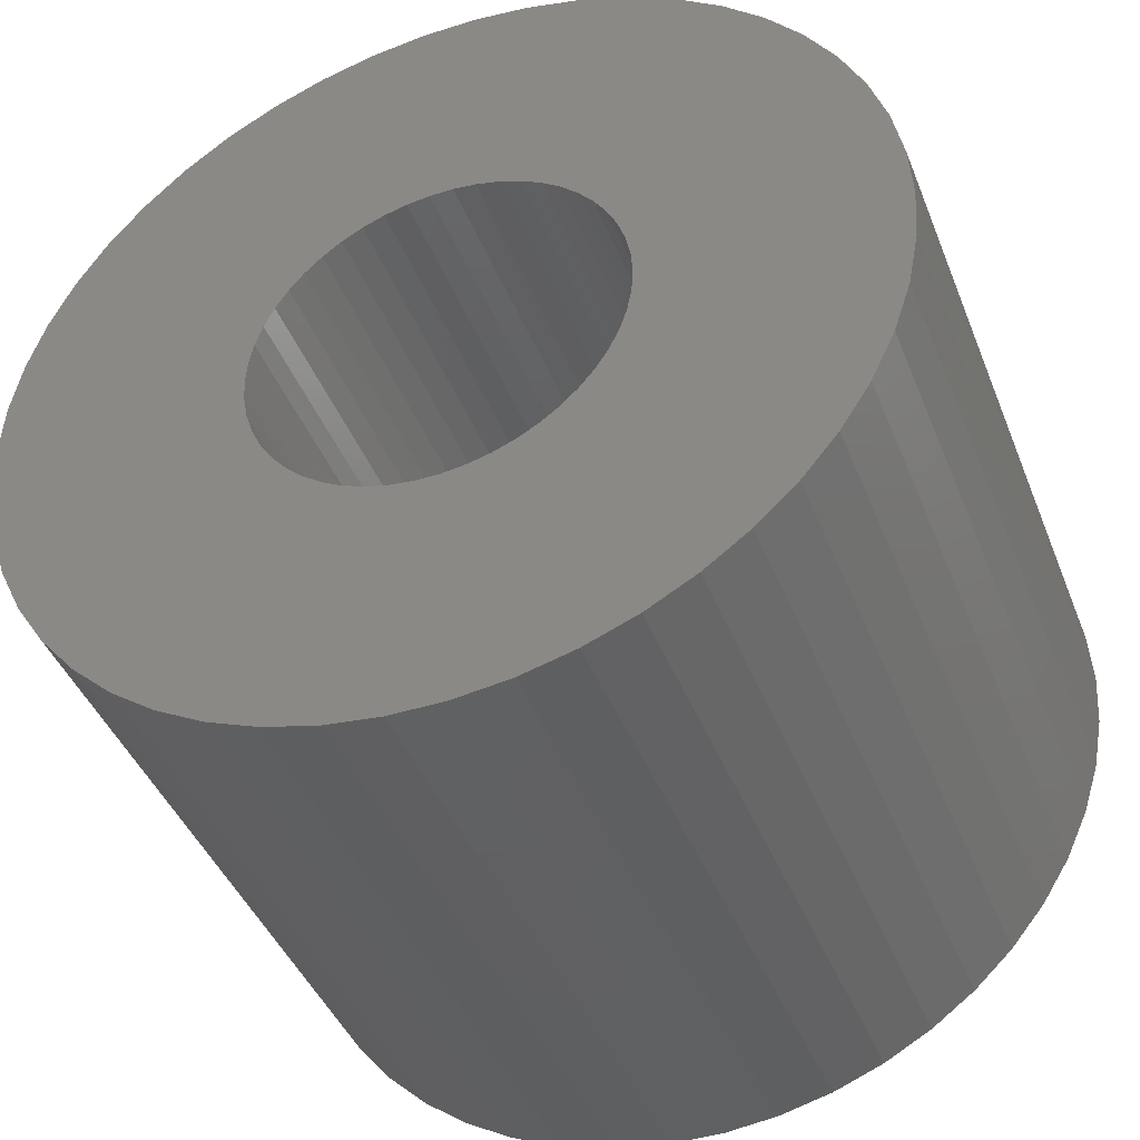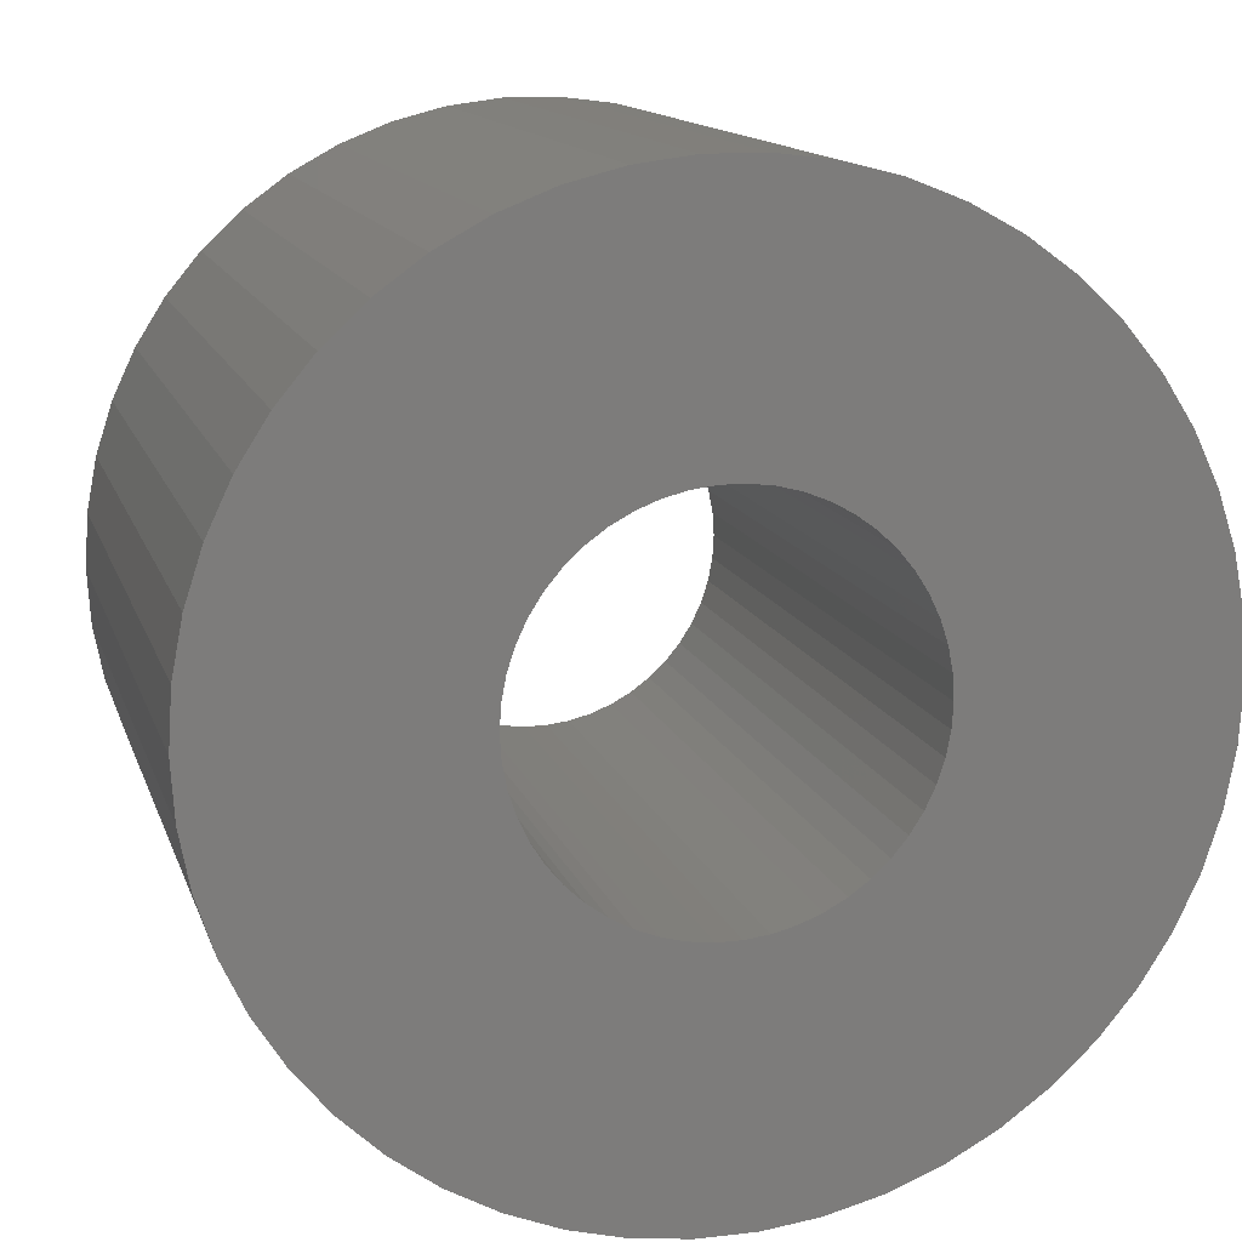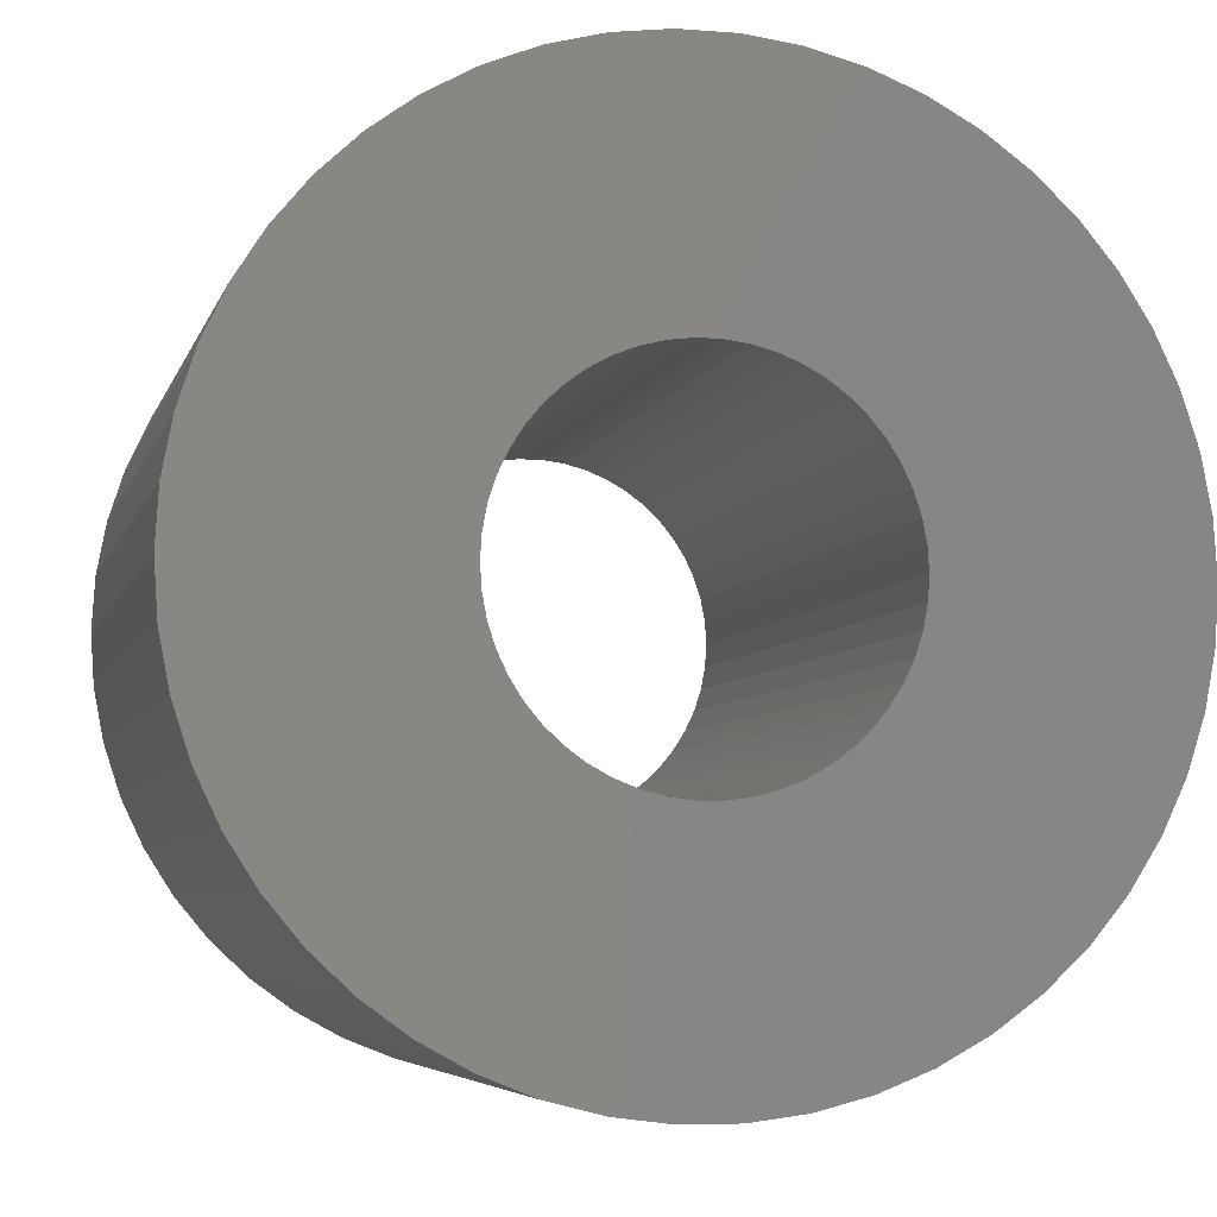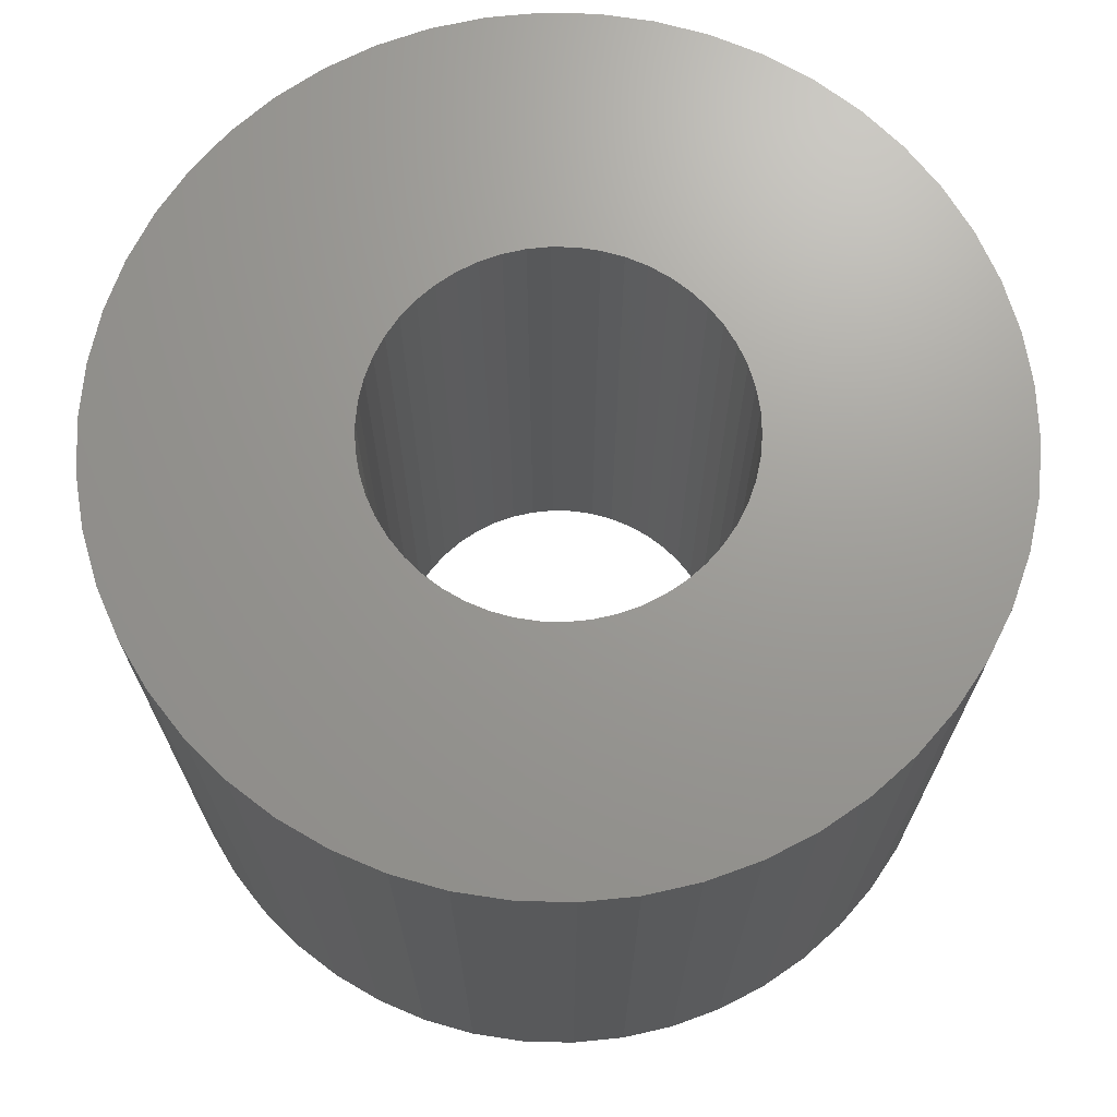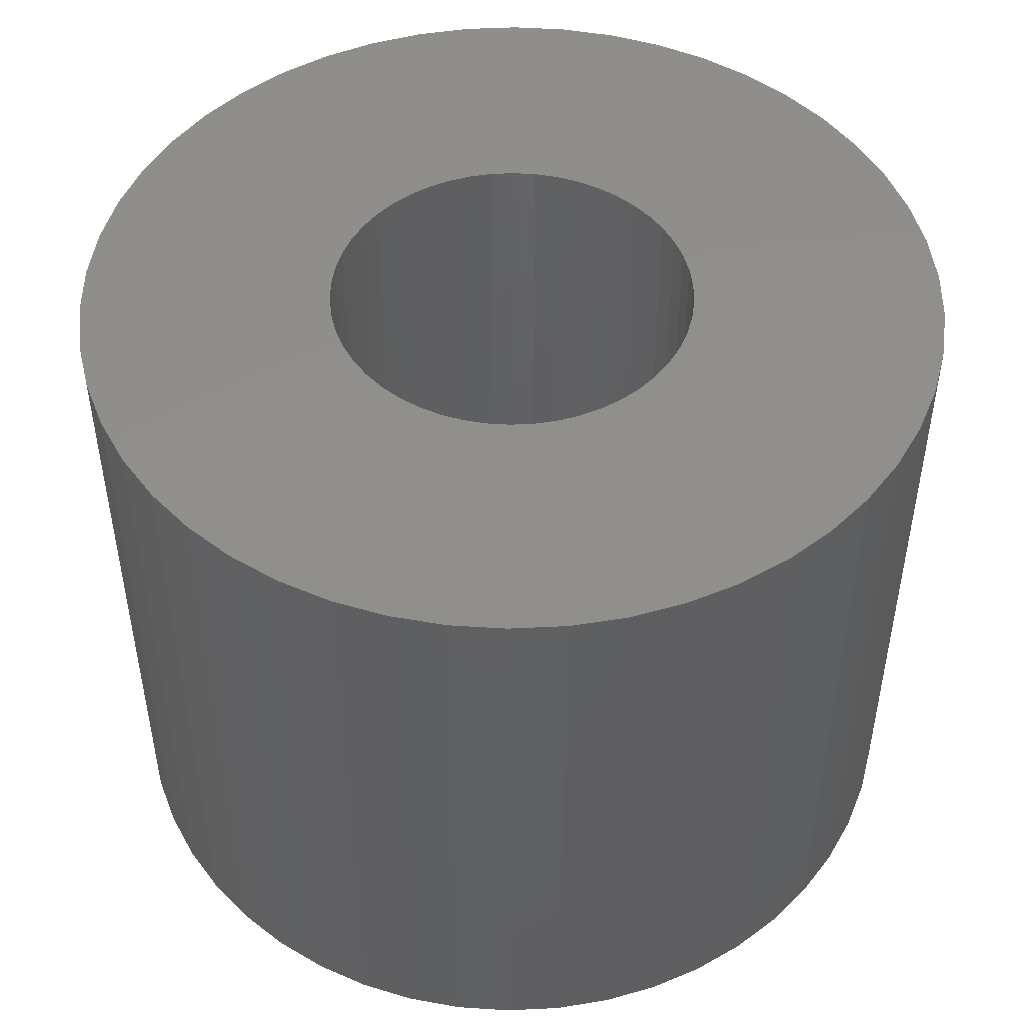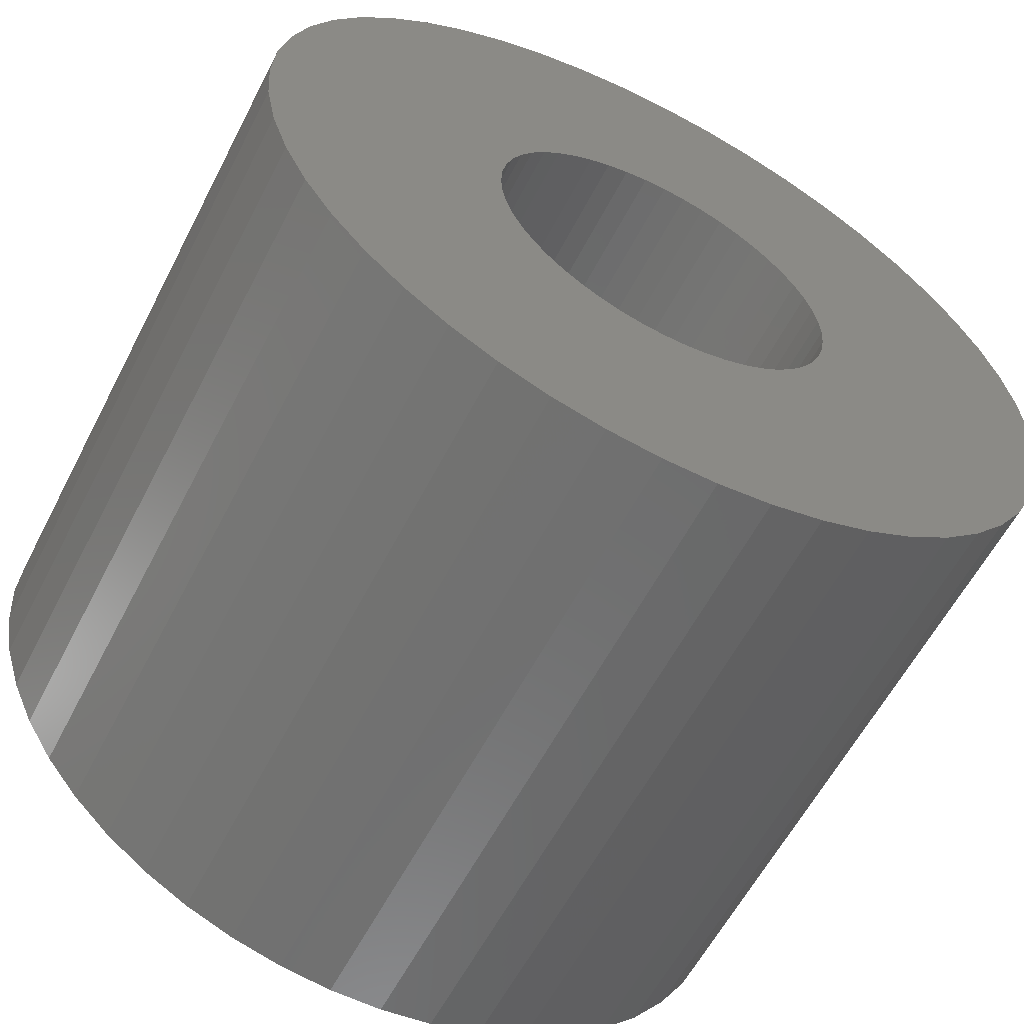
<metadata>
{"format":"stl","ext":"stl","renderer":"f3d","projection":"perspective","resolution":1024,"background":"white","views":[{"elev":-42.7,"azim":20.7,"up":"+Y"},{"elev":13.3,"azim":165.2,"up":"+Y"},{"elev":-5.7,"azim":166.3,"up":"+Y"},{"elev":69.6,"azim":66.3,"up":"+Z"},{"elev":48.5,"azim":133.7,"up":"+Z"},{"elev":-59.4,"azim":-27.2,"up":"+Y"}]}
</metadata>
<code>
# stl→obj: 200 verts, 400 faces
v 6.5 0 5
v 6.449 0.8147 -5
v 6.449 0.8147 5
v 6.5 0 -5
v -6.5 0 -5
v -6.449 0.8147 5
v -6.449 0.8147 -5
v -6.5 0 5
v 0.4081 6.487 -5
v -0.4081 6.487 5
v 0.4081 6.487 5
v -0.4081 6.487 -5
v -0.4081 -6.487 -5
v 0.4081 -6.487 5
v -0.4081 -6.487 5
v 0.4081 -6.487 -5
v 4.738 4.45 -5
v 4.143 5.008 5
v 4.738 4.45 5
v 4.143 5.008 -5
v -4.143 5.008 -5
v -4.738 4.45 5
v -4.143 5.008 5
v -4.738 4.45 -5
v -2.009 6.182 -5
v -2.768 5.881 5
v -2.009 6.182 5
v -2.768 5.881 -5
v 5.696 -3.131 5
v 6.044 -2.393 -5
v 6.044 -2.393 5
v 5.696 -3.131 -5
v 6.044 2.393 5
v 5.696 3.131 -5
v 5.696 3.131 5
v 6.044 2.393 -5
v 5.259 3.821 -5
v 5.259 3.821 5
v 2.768 5.881 -5
v 2.009 6.182 5
v 2.768 5.881 5
v 2.009 6.182 -5
v 1.218 6.385 5
v 1.218 6.385 -5
v 3.483 5.488 -5
v 3.483 5.488 5
v -6.044 2.393 -5
v -5.696 3.131 5
v -5.696 3.131 -5
v -6.044 2.393 5
v -5.259 3.821 -5
v -5.259 3.821 5
v -6.296 1.616 -5
v -6.296 1.616 5
v -1.218 6.385 5
v -1.218 6.385 -5
v 1.218 -6.385 5
v 1.218 -6.385 -5
v 2.009 -6.182 -5
v 2.768 -5.881 5
v 2.009 -6.182 5
v 2.768 -5.881 -5
v 6.296 1.616 5
v 6.296 1.616 -5
v 2.75 0 5
v 2.728 0.3447 5
v 6.449 -0.8147 5
v 2.664 0.6839 5
v 2.728 -0.3447 5
v 2.557 1.012 5
v 6.296 -1.616 5
v 2.41 1.325 5
v 2.664 -0.6839 5
v 2.225 1.616 5
v 2.005 1.883 5
v 2.557 -1.012 5
v 1.753 2.119 5
v 1.474 2.322 5
v 2.41 -1.325 5
v 5.259 -3.821 5
v 1.171 2.488 5
v 0.8498 2.615 5
v 0.5153 2.701 5
v 0.1727 2.745 5
v -0.1727 2.745 5
v -0.5153 2.701 5
v -0.8498 2.615 5
v -1.171 2.488 5
v -1.474 2.322 5
v -3.483 5.488 5
v -1.753 2.119 5
v -2.005 1.883 5
v -2.225 1.616 5
v -2.41 1.325 5
v 2.225 -1.616 5
v 4.738 -4.45 5
v 2.005 -1.883 5
v 4.143 -5.008 5
v 1.753 -2.119 5
v 3.483 -5.488 5
v 1.474 -2.322 5
v 1.171 -2.488 5
v 0.8498 -2.615 5
v 0.5153 -2.701 5
v 0.1727 -2.745 5
v -0.1727 -2.745 5
v -0.5153 -2.701 5
v -1.218 -6.385 5
v -0.8498 -2.615 5
v -2.009 -6.182 5
v -1.171 -2.488 5
v -2.768 -5.881 5
v -1.474 -2.322 5
v -3.483 -5.488 5
v -1.753 -2.119 5
v -4.143 -5.008 5
v -2.005 -1.883 5
v -4.738 -4.45 5
v -2.225 -1.616 5
v -5.259 -3.821 5
v -2.41 -1.325 5
v -5.696 -3.131 5
v -2.557 -1.012 5
v -6.044 -2.393 5
v -2.664 -0.6839 5
v -6.296 -1.616 5
v -2.728 -0.3447 5
v -6.449 -0.8147 5
v -2.75 0 5
v -2.557 1.012 5
v -2.664 0.6839 5
v -2.728 0.3447 5
v -3.483 5.488 -5
v 6.449 -0.8147 -5
v 3.483 -5.488 -5
v 4.143 -5.008 -5
v 4.738 -4.45 -5
v 5.259 -3.821 -5
v -5.696 -3.131 -5
v -6.044 -2.393 -5
v 2.75 0 -5
v 2.728 -0.3447 -5
v 6.296 -1.616 -5
v 2.664 -0.6839 -5
v 2.728 0.3447 -5
v 2.557 -1.012 -5
v 2.41 -1.325 -5
v 2.664 0.6839 -5
v 2.225 -1.616 -5
v 2.005 -1.883 -5
v 2.557 1.012 -5
v 1.753 -2.119 -5
v 1.474 -2.322 -5
v 2.41 1.325 -5
v 1.171 -2.488 -5
v 0.8498 -2.615 -5
v 0.5153 -2.701 -5
v 0.1727 -2.745 -5
v -0.1727 -2.745 -5
v -0.5153 -2.701 -5
v -1.218 -6.385 -5
v -0.8498 -2.615 -5
v -2.009 -6.182 -5
v -1.171 -2.488 -5
v -2.768 -5.881 -5
v -1.474 -2.322 -5
v -3.483 -5.488 -5
v -1.753 -2.119 -5
v -4.143 -5.008 -5
v -2.005 -1.883 -5
v -4.738 -4.45 -5
v -2.225 -1.616 -5
v -5.259 -3.821 -5
v -2.41 -1.325 -5
v 2.225 1.616 -5
v 2.005 1.883 -5
v 1.753 2.119 -5
v 1.474 2.322 -5
v 1.171 2.488 -5
v 0.8498 2.615 -5
v 0.5153 2.701 -5
v 0.1727 2.745 -5
v -0.1727 2.745 -5
v -0.5153 2.701 -5
v -0.8498 2.615 -5
v -1.171 2.488 -5
v -1.474 2.322 -5
v -1.753 2.119 -5
v -2.005 1.883 -5
v -2.225 1.616 -5
v -2.41 1.325 -5
v -2.557 1.012 -5
v -2.664 0.6839 -5
v -2.728 0.3447 -5
v -2.75 0 -5
v -2.557 -1.012 -5
v -2.664 -0.6839 -5
v -6.296 -1.616 -5
v -2.728 -0.3447 -5
v -6.449 -0.8147 -5
f 1 2 3
f 2 1 4
f 5 6 7
f 6 5 8
f 9 10 11
f 10 9 12
f 13 14 15
f 14 13 16
f 17 18 19
f 18 17 20
f 21 22 23
f 22 21 24
f 25 26 27
f 26 25 28
f 29 30 31
f 30 29 32
f 33 34 35
f 34 33 36
f 35 37 38
f 37 35 34
f 39 40 41
f 40 39 42
f 42 43 40
f 43 42 44
f 45 41 46
f 41 45 39
f 47 48 49
f 48 47 50
f 51 22 24
f 22 51 52
f 53 50 47
f 50 53 54
f 12 55 10
f 55 12 56
f 16 57 14
f 57 16 58
f 59 60 61
f 60 59 62
f 63 36 33
f 36 63 64
f 3 64 63
f 64 3 2
f 38 17 19
f 17 38 37
f 44 11 43
f 11 44 9
f 20 46 18
f 46 20 45
f 49 52 51
f 52 49 48
f 7 54 53
f 54 7 6
f 65 1 3
f 66 3 63
f 1 65 67
f 68 63 33
f 69 67 65
f 70 33 35
f 67 69 71
f 72 35 38
f 73 71 69
f 74 38 19
f 71 73 31
f 75 19 18
f 76 31 73
f 77 18 46
f 31 76 29
f 78 46 41
f 79 29 76
f 29 79 80
f 3 66 65
f 63 68 66
f 33 70 68
f 35 72 70
f 38 74 72
f 81 41 40
f 19 75 74
f 18 77 75
f 46 78 77
f 82 40 43
f 41 81 78
f 40 82 81
f 43 83 82
f 11 83 43
f 11 84 83
f 11 85 84
f 10 85 11
f 10 86 85
f 55 86 10
f 86 55 87
f 27 87 55
f 87 27 88
f 26 88 27
f 88 26 89
f 90 89 26
f 89 90 91
f 23 91 90
f 91 23 92
f 22 92 23
f 92 22 93
f 93 52 94
f 52 93 22
f 95 80 79
f 80 95 96
f 97 96 95
f 96 97 98
f 99 98 97
f 98 99 100
f 101 100 99
f 100 101 60
f 102 60 101
f 60 102 61
f 103 61 102
f 61 103 57
f 104 57 103
f 104 14 57
f 105 14 104
f 106 14 105
f 106 15 14
f 107 15 106
f 108 107 109
f 110 109 111
f 107 108 15
f 112 111 113
f 114 113 115
f 116 115 117
f 109 110 108
f 118 117 119
f 120 119 121
f 122 121 123
f 124 123 125
f 126 125 127
f 111 112 110
f 128 127 129
f 48 94 52
f 94 48 130
f 113 114 112
f 50 130 48
f 115 116 114
f 130 50 131
f 117 118 116
f 54 131 50
f 119 120 118
f 131 54 132
f 121 122 120
f 6 132 54
f 123 124 122
f 132 6 129
f 125 126 124
f 8 129 6
f 127 128 126
f 129 8 128
f 28 90 26
f 90 28 133
f 133 23 90
f 23 133 21
f 56 27 55
f 27 56 25
f 67 4 1
f 4 67 134
f 62 100 60
f 100 62 135
f 136 96 98
f 96 136 137
f 80 32 29
f 32 80 138
f 139 124 140
f 124 139 122
f 141 4 134
f 142 134 143
f 4 141 2
f 144 143 30
f 145 2 141
f 146 30 32
f 2 145 64
f 147 32 138
f 148 64 145
f 149 138 137
f 64 148 36
f 150 137 136
f 151 36 148
f 152 136 135
f 36 151 34
f 153 135 62
f 154 34 151
f 34 154 37
f 134 142 141
f 143 144 142
f 30 146 144
f 32 147 146
f 138 149 147
f 155 62 59
f 137 150 149
f 136 152 150
f 135 153 152
f 156 59 58
f 62 155 153
f 59 156 155
f 58 157 156
f 16 157 58
f 16 158 157
f 16 159 158
f 13 159 16
f 13 160 159
f 161 160 13
f 160 161 162
f 163 162 161
f 162 163 164
f 165 164 163
f 164 165 166
f 167 166 165
f 166 167 168
f 169 168 167
f 168 169 170
f 171 170 169
f 170 171 172
f 172 173 174
f 173 172 171
f 175 37 154
f 37 175 17
f 176 17 175
f 17 176 20
f 177 20 176
f 20 177 45
f 178 45 177
f 45 178 39
f 179 39 178
f 39 179 42
f 180 42 179
f 42 180 44
f 181 44 180
f 181 9 44
f 182 9 181
f 183 9 182
f 183 12 9
f 184 12 183
f 56 184 185
f 25 185 186
f 184 56 12
f 28 186 187
f 133 187 188
f 21 188 189
f 185 25 56
f 24 189 190
f 51 190 191
f 49 191 192
f 47 192 193
f 53 193 194
f 186 28 25
f 7 194 195
f 139 174 173
f 174 139 196
f 187 133 28
f 140 196 139
f 188 21 133
f 196 140 197
f 189 24 21
f 198 197 140
f 190 51 24
f 197 198 199
f 191 49 51
f 200 199 198
f 192 47 49
f 199 200 195
f 193 53 47
f 5 195 200
f 194 7 53
f 195 5 7
f 31 143 71
f 143 31 30
f 96 138 80
f 138 96 137
f 140 126 198
f 126 140 124
f 58 61 57
f 61 58 59
f 71 134 67
f 134 71 143
f 135 98 100
f 98 135 136
f 161 15 108
f 15 161 13
f 165 110 112
f 110 165 163
f 163 108 110
f 108 163 161
f 171 120 173
f 120 171 118
f 171 116 118
f 116 171 169
f 198 128 200
f 128 198 126
f 200 8 5
f 8 200 128
f 173 122 139
f 122 173 120
f 167 112 114
f 112 167 165
f 169 114 116
f 114 169 167
f 141 66 145
f 66 141 65
f 129 194 132
f 194 129 195
f 183 84 85
f 84 183 182
f 158 106 105
f 106 158 159
f 150 99 97
f 99 150 152
f 177 75 77
f 75 177 176
f 189 91 92
f 91 189 188
f 186 87 88
f 87 186 185
f 147 76 146
f 76 147 79
f 151 72 154
f 72 151 70
f 180 81 82
f 81 180 179
f 178 77 78
f 77 178 177
f 130 191 94
f 191 130 192
f 93 189 92
f 189 93 190
f 187 88 89
f 88 187 186
f 185 86 87
f 86 185 184
f 144 69 142
f 69 144 73
f 155 103 102
f 103 155 156
f 148 70 151
f 70 148 68
f 145 68 148
f 68 145 66
f 175 75 176
f 75 175 74
f 154 74 175
f 74 154 72
f 181 82 83
f 82 181 180
f 182 83 84
f 83 182 181
f 179 78 81
f 78 179 178
f 94 190 93
f 190 94 191
f 131 192 130
f 192 131 193
f 132 193 131
f 193 132 194
f 188 89 91
f 89 188 187
f 184 85 86
f 85 184 183
f 142 65 141
f 65 142 69
f 150 95 149
f 95 150 97
f 168 117 115
f 117 168 170
f 121 196 123
f 196 121 174
f 117 172 119
f 172 117 170
f 153 102 101
f 102 153 155
f 146 73 144
f 73 146 76
f 149 79 147
f 79 149 95
f 125 199 127
f 199 125 197
f 127 195 129
f 195 127 199
f 123 197 125
f 197 123 196
f 152 101 99
f 101 152 153
f 156 104 103
f 104 156 157
f 157 105 104
f 105 157 158
f 159 107 106
f 107 159 160
f 160 109 107
f 109 160 162
f 119 174 121
f 174 119 172
f 164 113 111
f 113 164 166
f 162 111 109
f 111 162 164
f 166 115 113
f 115 166 168

</code>
